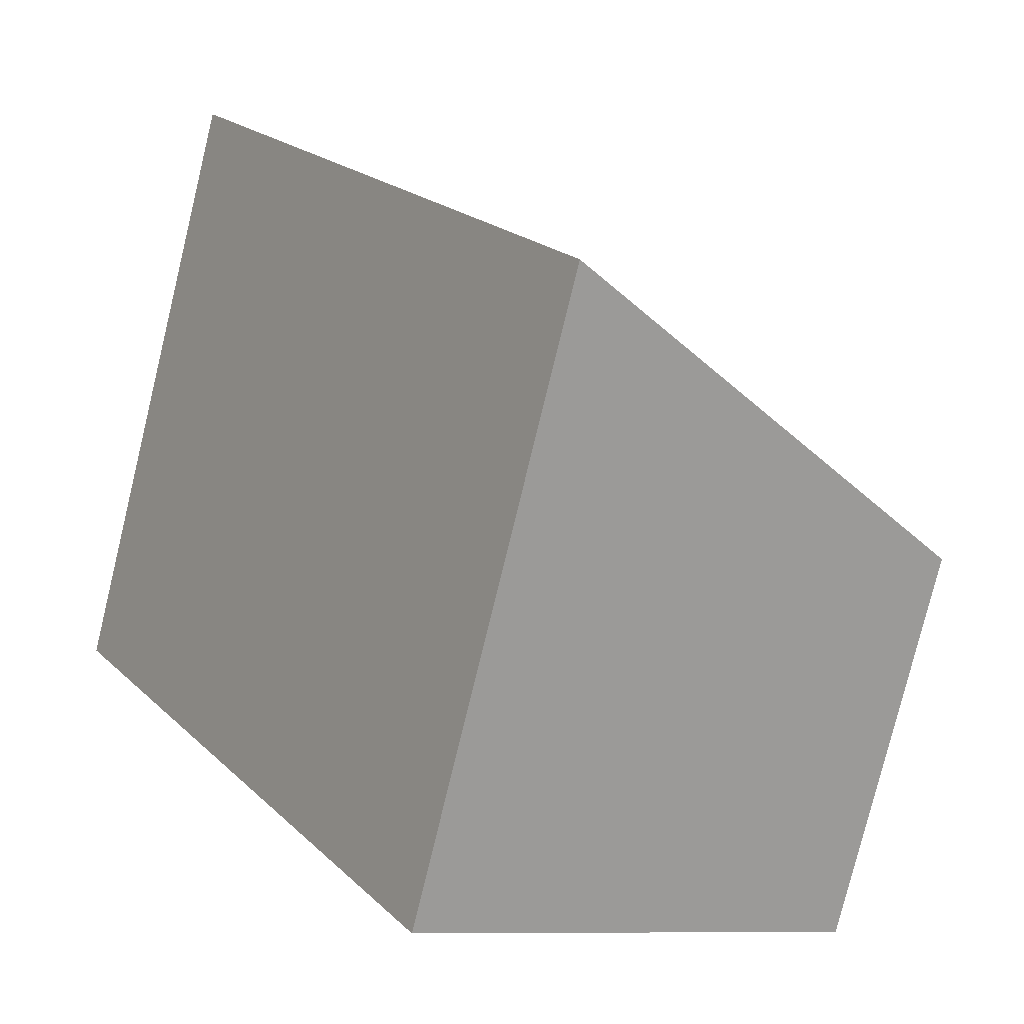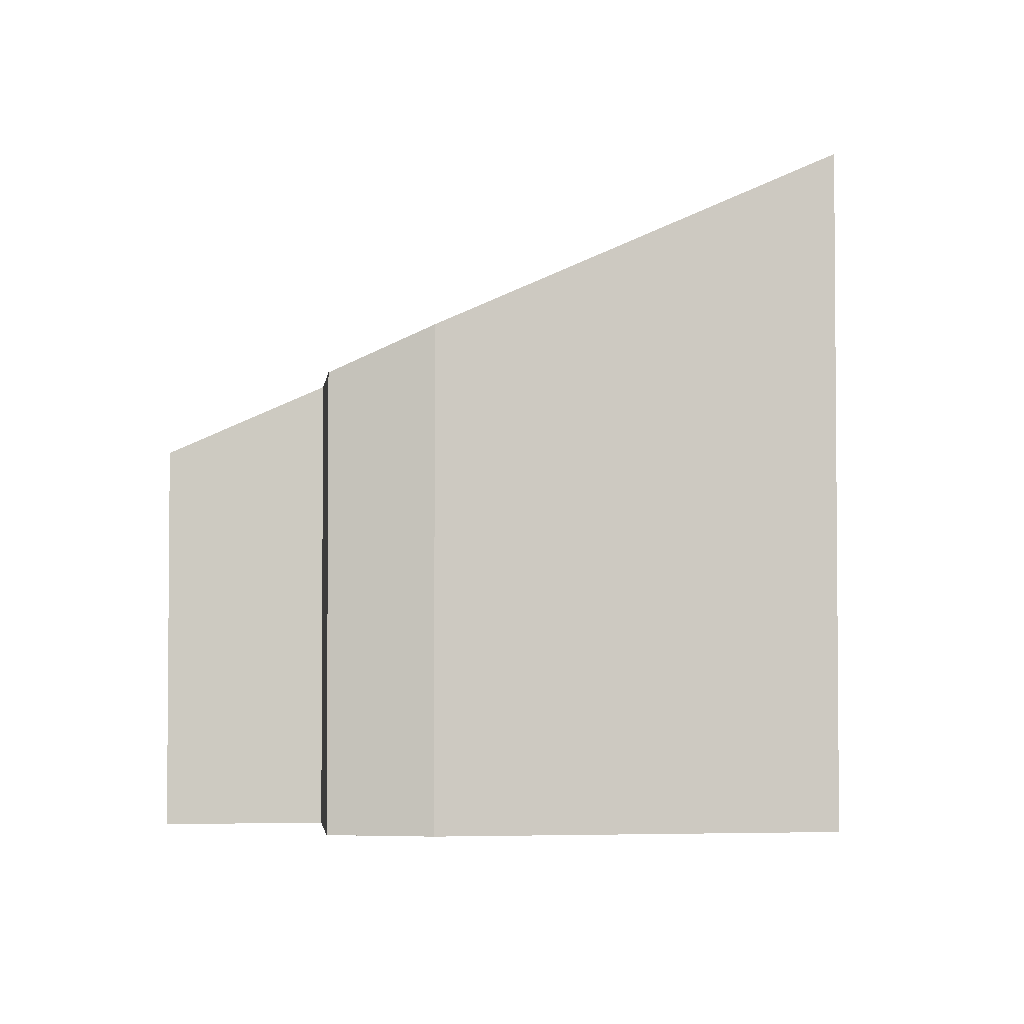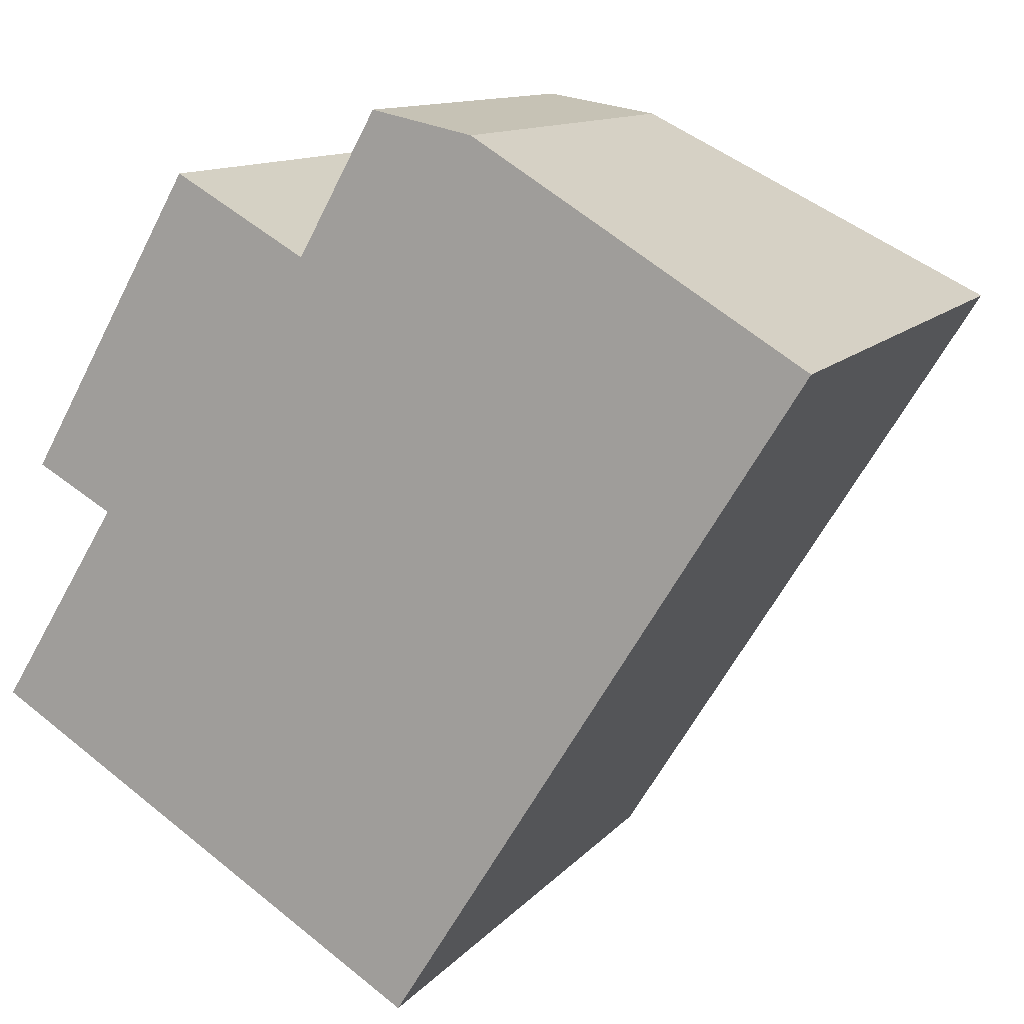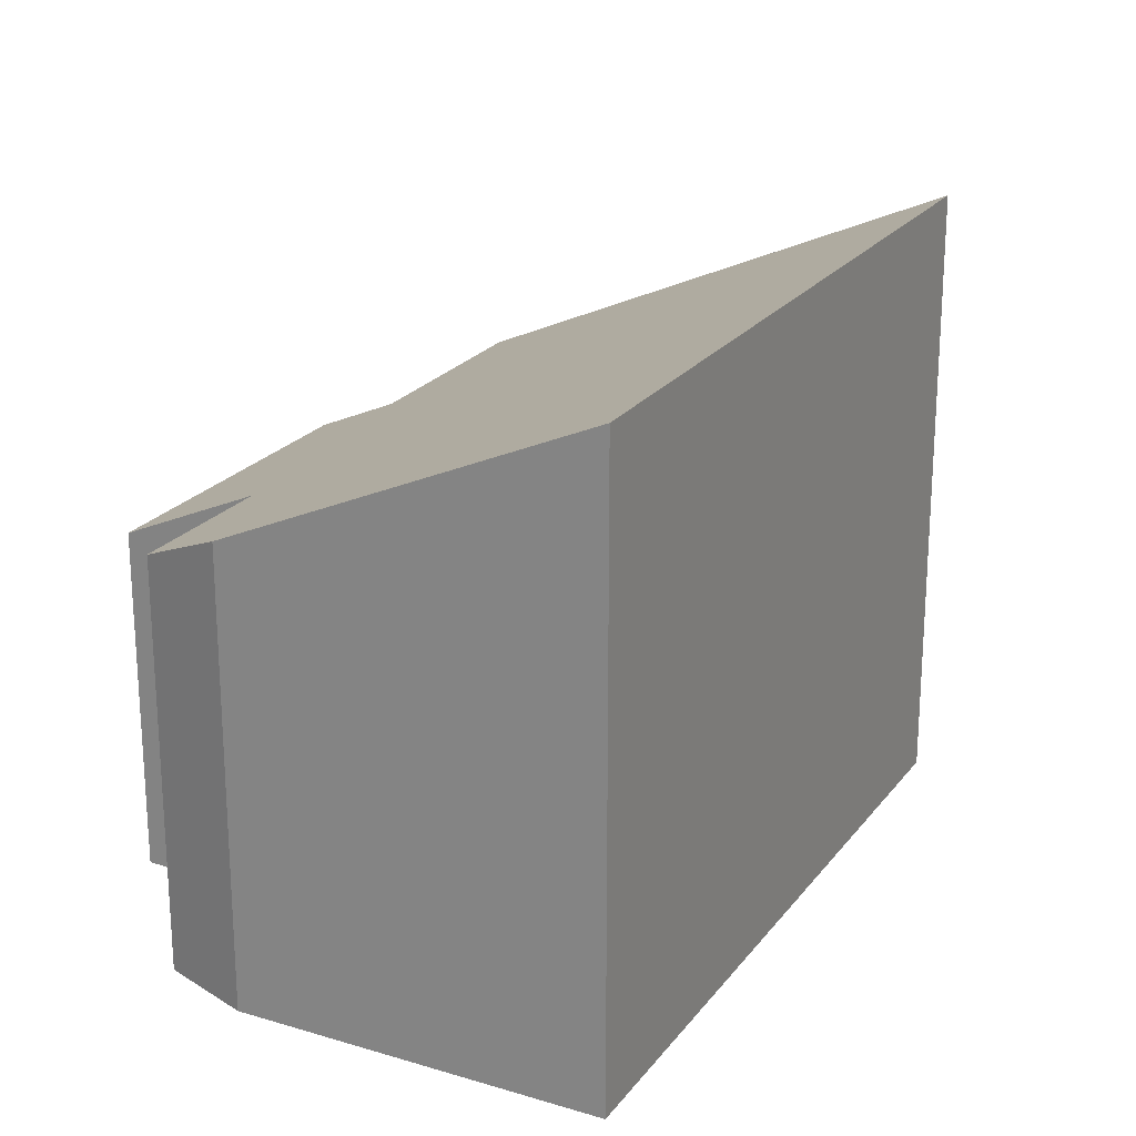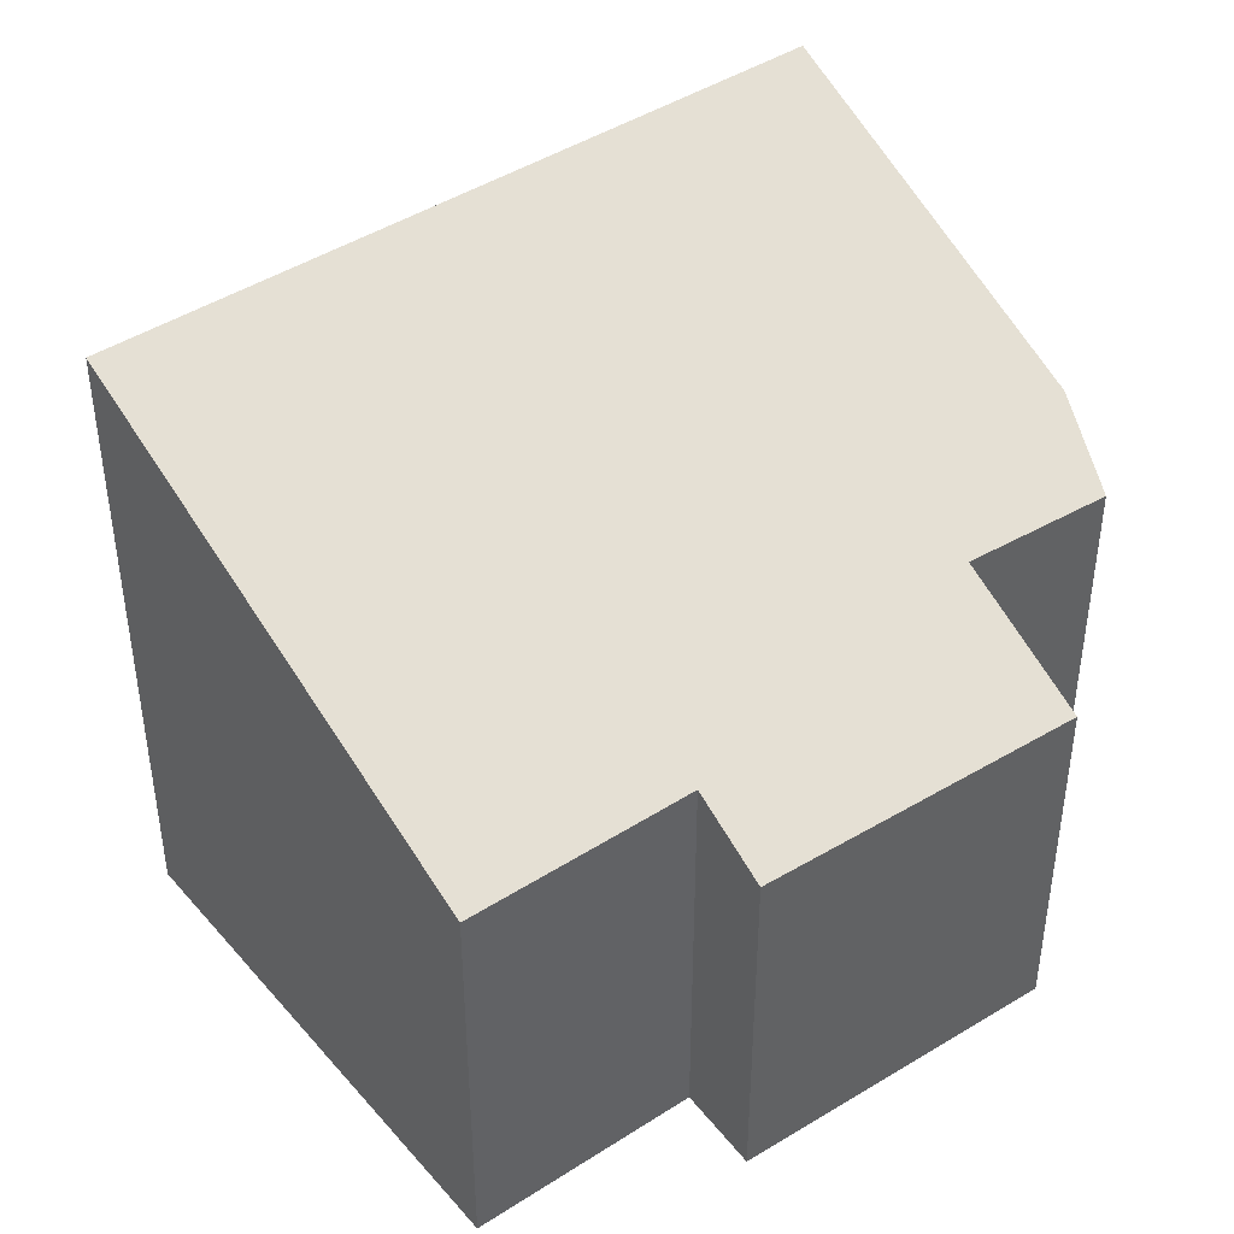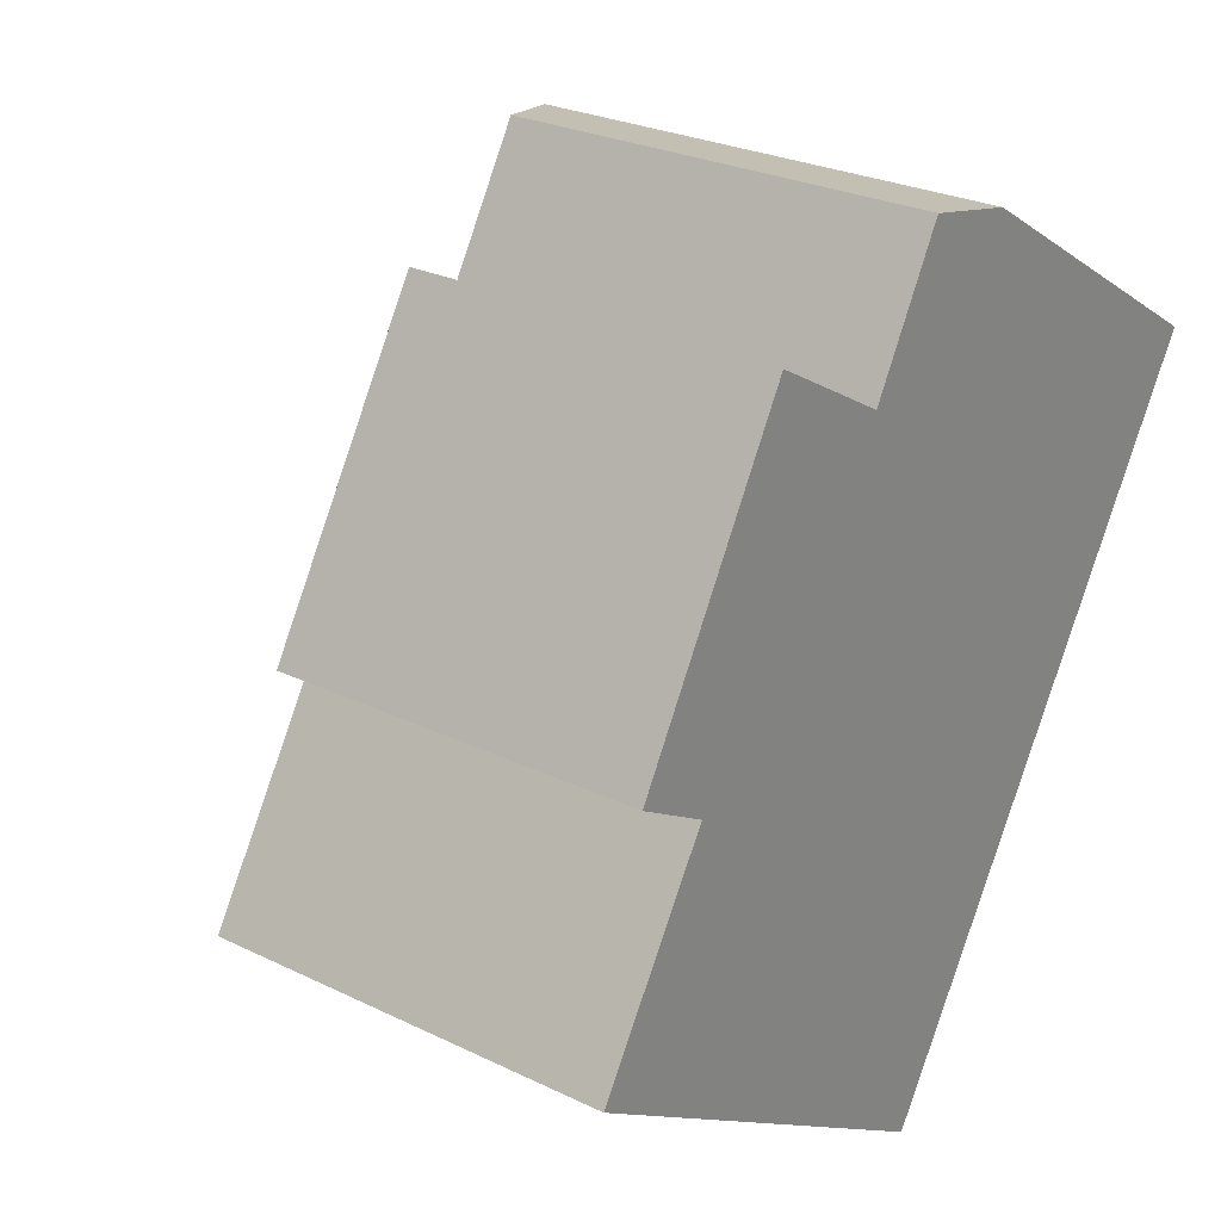
<metadata>
{"format":"obj","ext":"obj","renderer":"f3d","projection":"perspective","resolution":1024,"background":"white","views":[{"elev":-78.4,"azim":166.3,"up":"+Z"},{"elev":-3.2,"azim":22.9,"up":"+Y"},{"elev":11.7,"azim":23.6,"up":"+Z"},{"elev":22.6,"azim":58.9,"up":"+Y"},{"elev":43.5,"azim":-95.7,"up":"+Y"},{"elev":26.2,"azim":-52.4,"up":"+Z"}]}
</metadata>
<code>
v  6.371 5.722 7.09
v  4.224 5.245 5.656
v  5.167 5.205 7.349
v  10.33 7.796 4.663
v  0.574 4.493 2.964
v  2.635 4.427 6.569
v  1.496 4.965 2.445
v  5.373 7.796 -3.332
v  0 4.973 3.045e-16
v  0.574 -1.815e-16 2.964
v  2.635 -4.022e-16 6.569
v  4.224 -3.463e-16 5.656
v  5.167 -4.5e-16 7.349
v  0 0 0
v  1.496 -1.497e-16 2.445
v  10.33 -2.855e-16 4.663
v  6.371 -4.341e-16 7.09
v  5.373 2.04e-16 -3.332
g defaultobject
f 1 2 3
f 2 1 4
f 2 5 6
f 5 2 4
f 5 4 7
f 7 4 8
f 7 8 9
f 10 6 5
f 6 10 11
f 12 3 2
f 3 12 13
f 14 7 9
f 7 14 15
f 6 12 2
f 12 6 11
f 1 16 4
f 16 1 17
f 3 17 1
f 17 3 13
f 16 8 4
f 8 16 18
f 18 9 8
f 9 18 14
f 15 5 7
f 5 15 10
f 10 15 11
f 17 18 16
f 18 17 13
f 18 13 12
f 18 12 11
f 18 11 15
f 18 15 14

</code>
